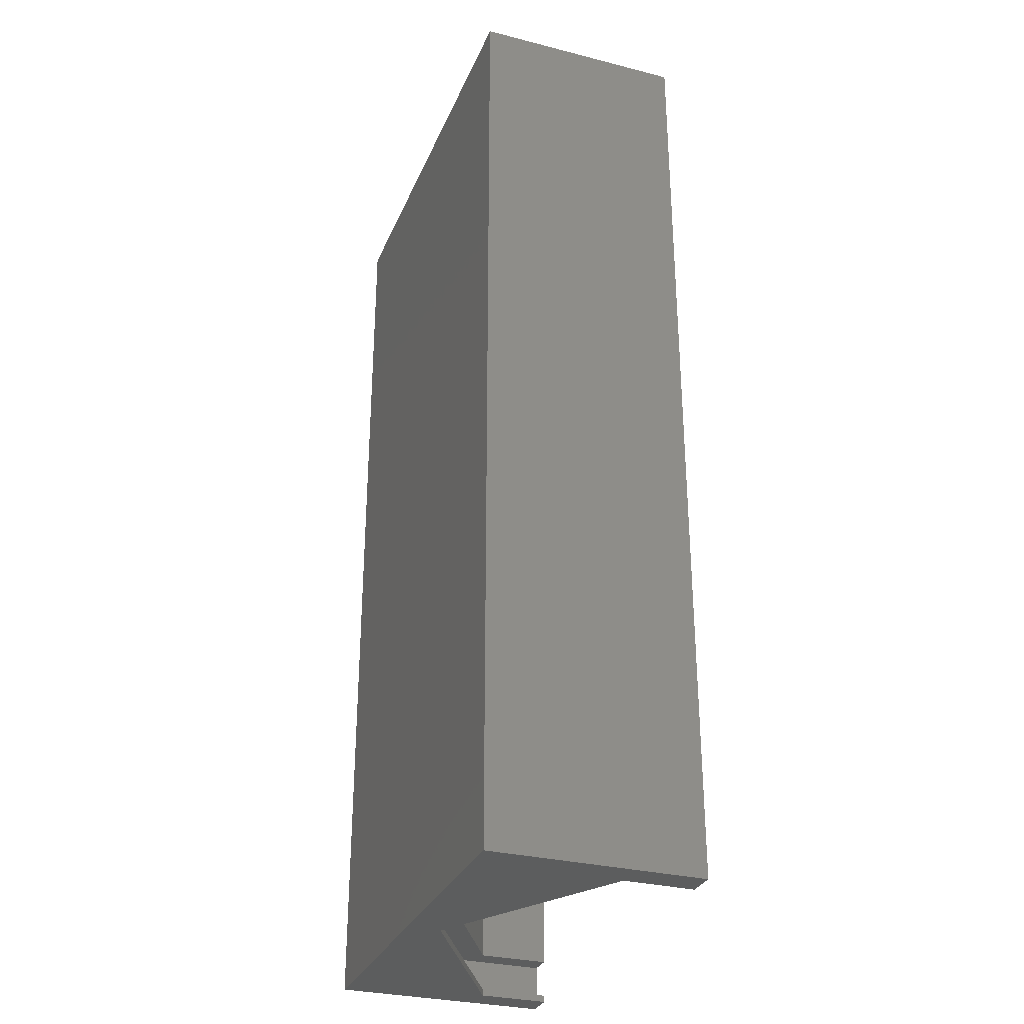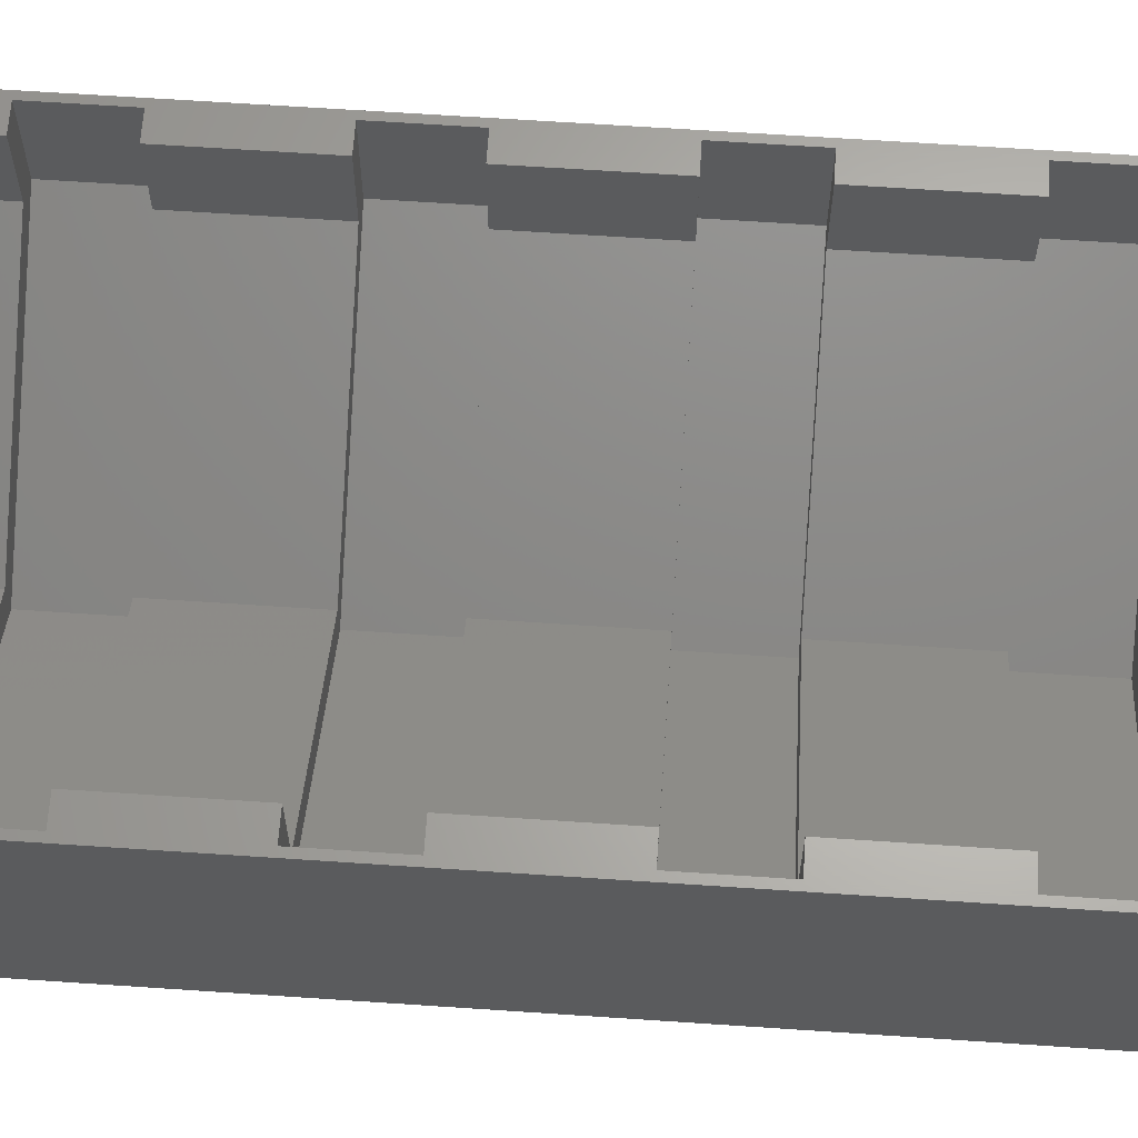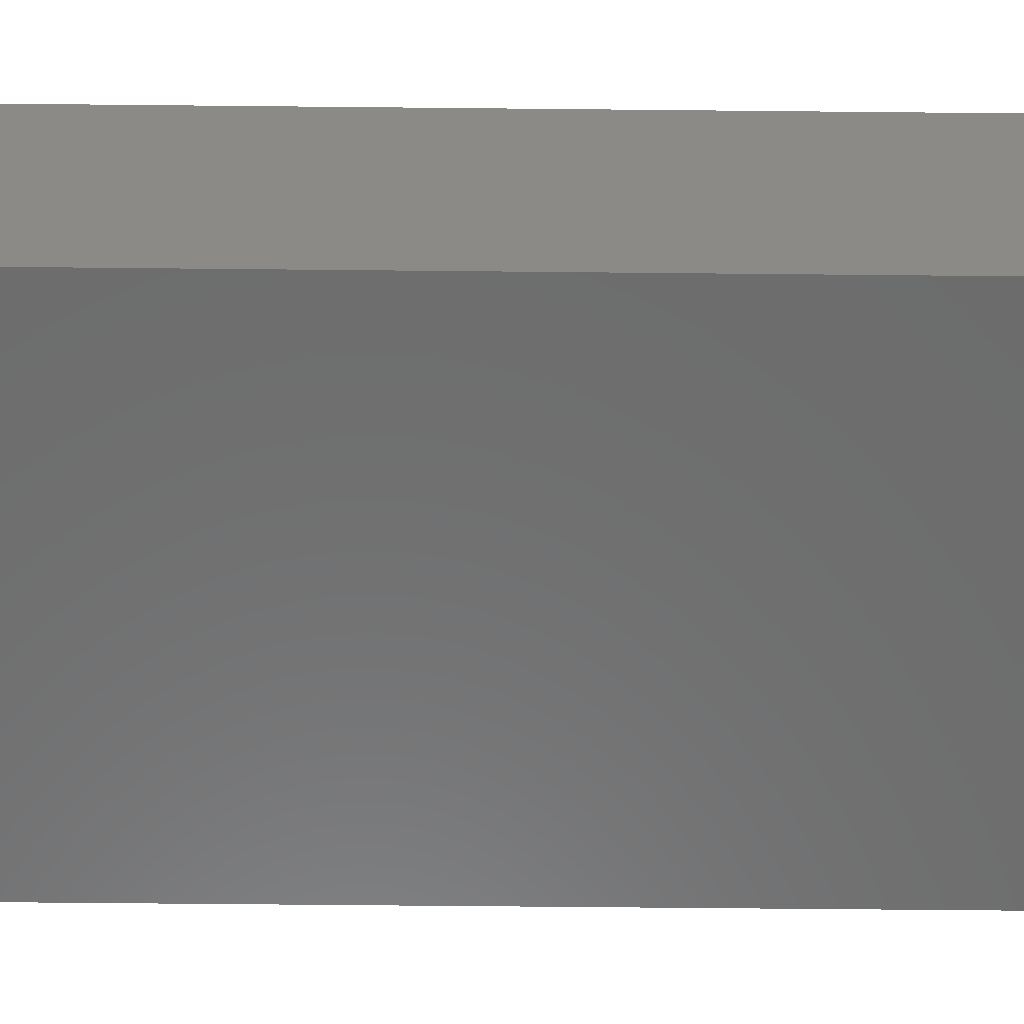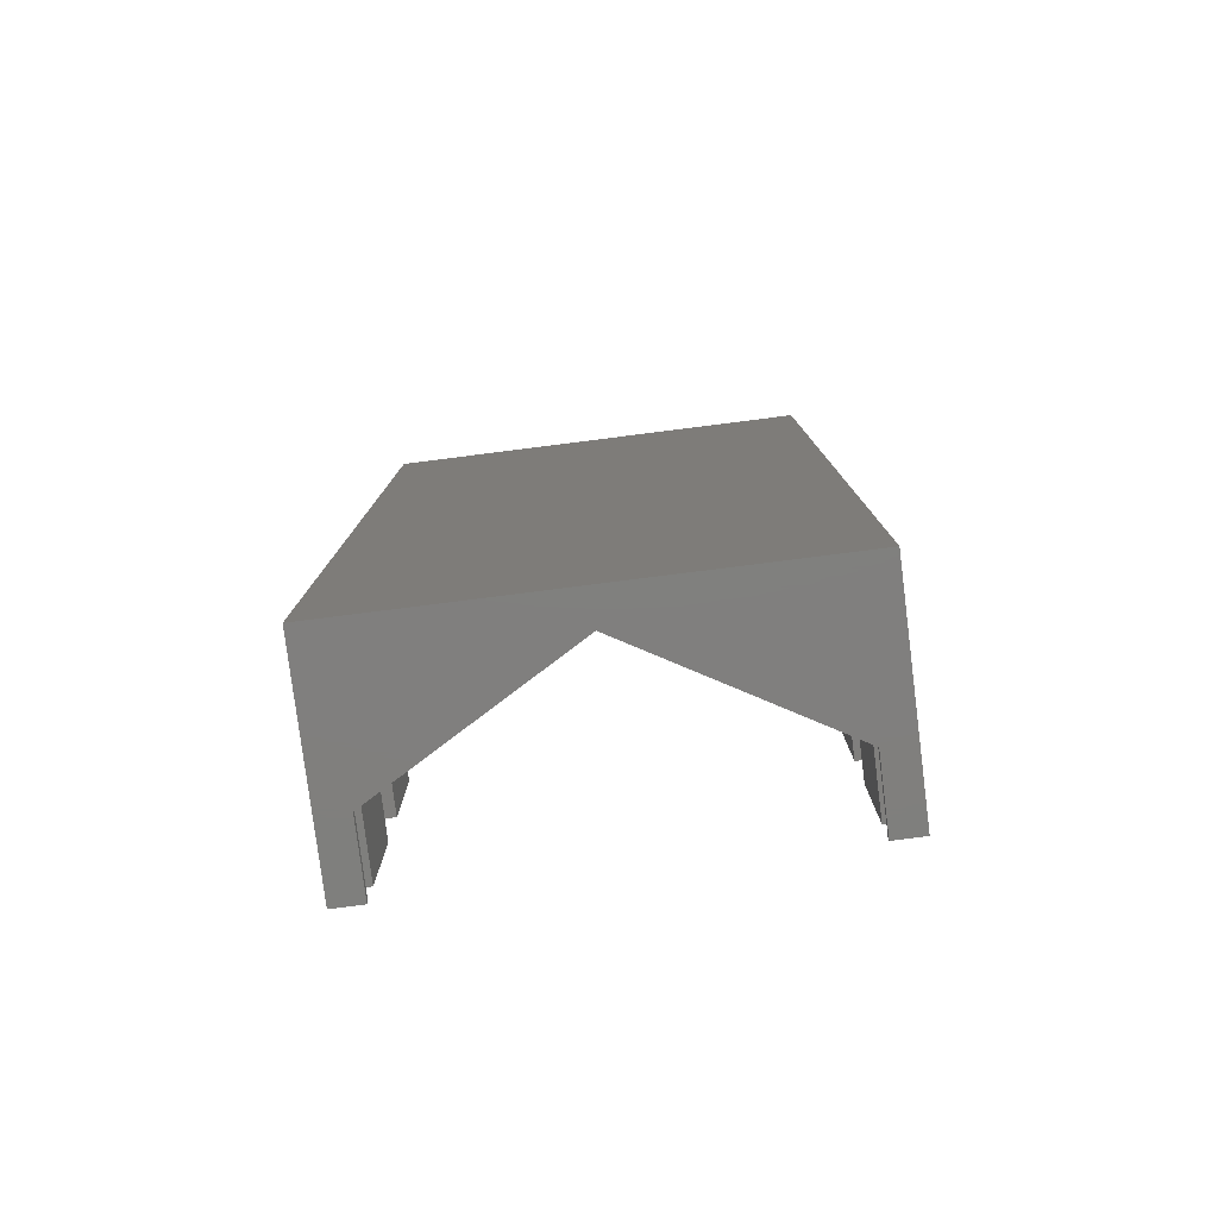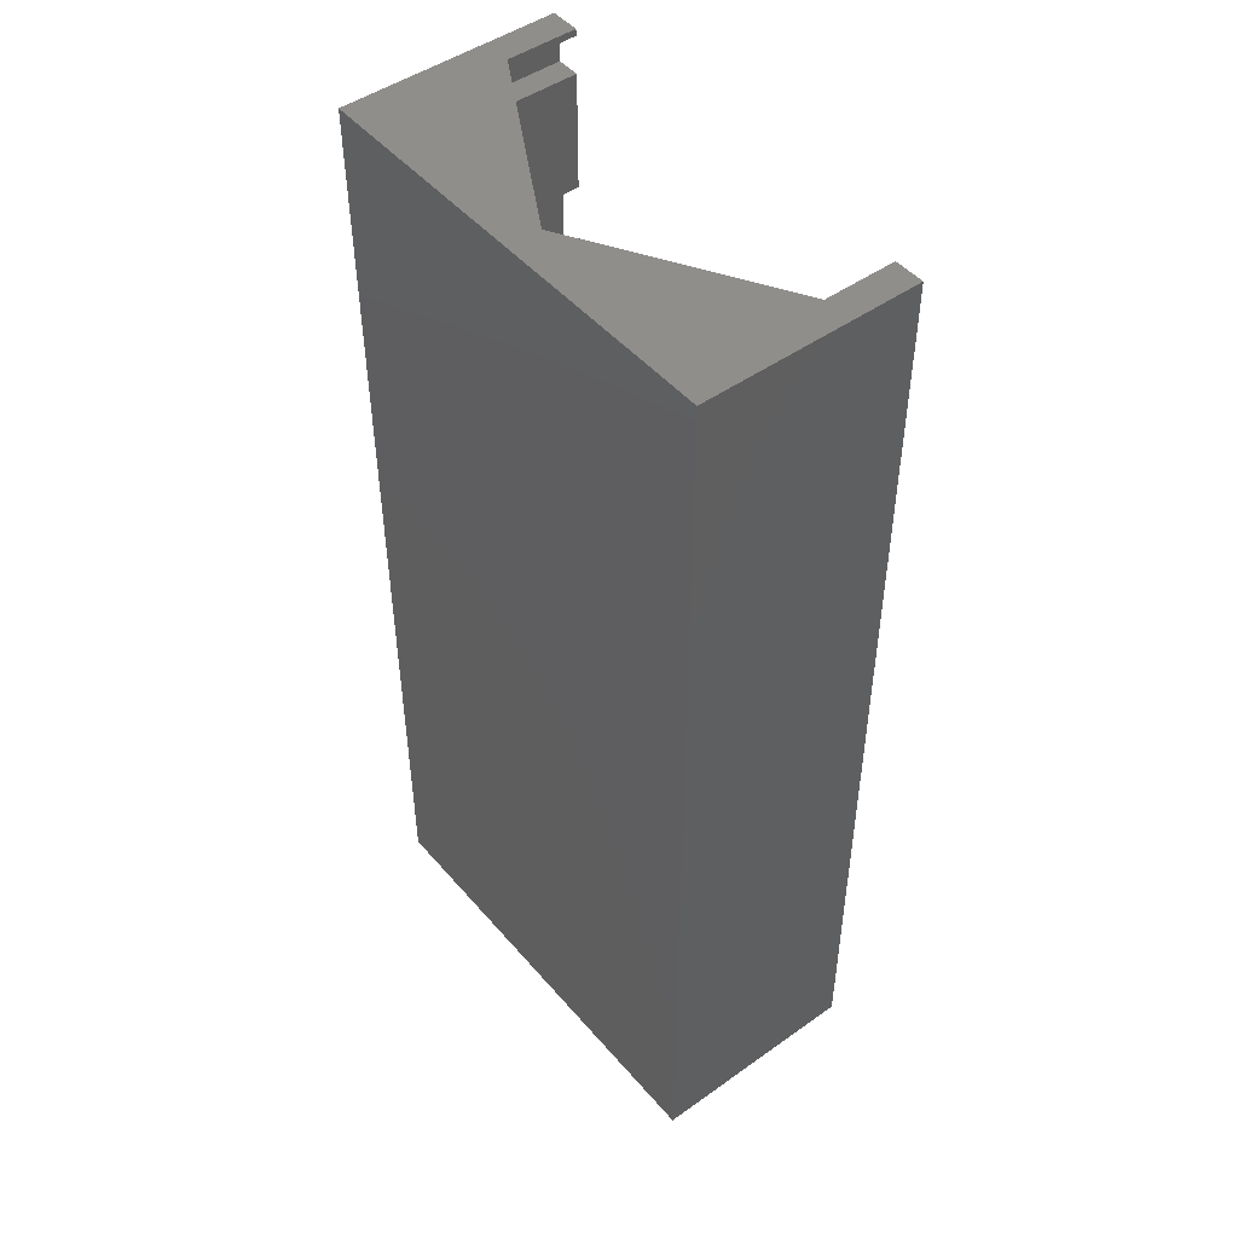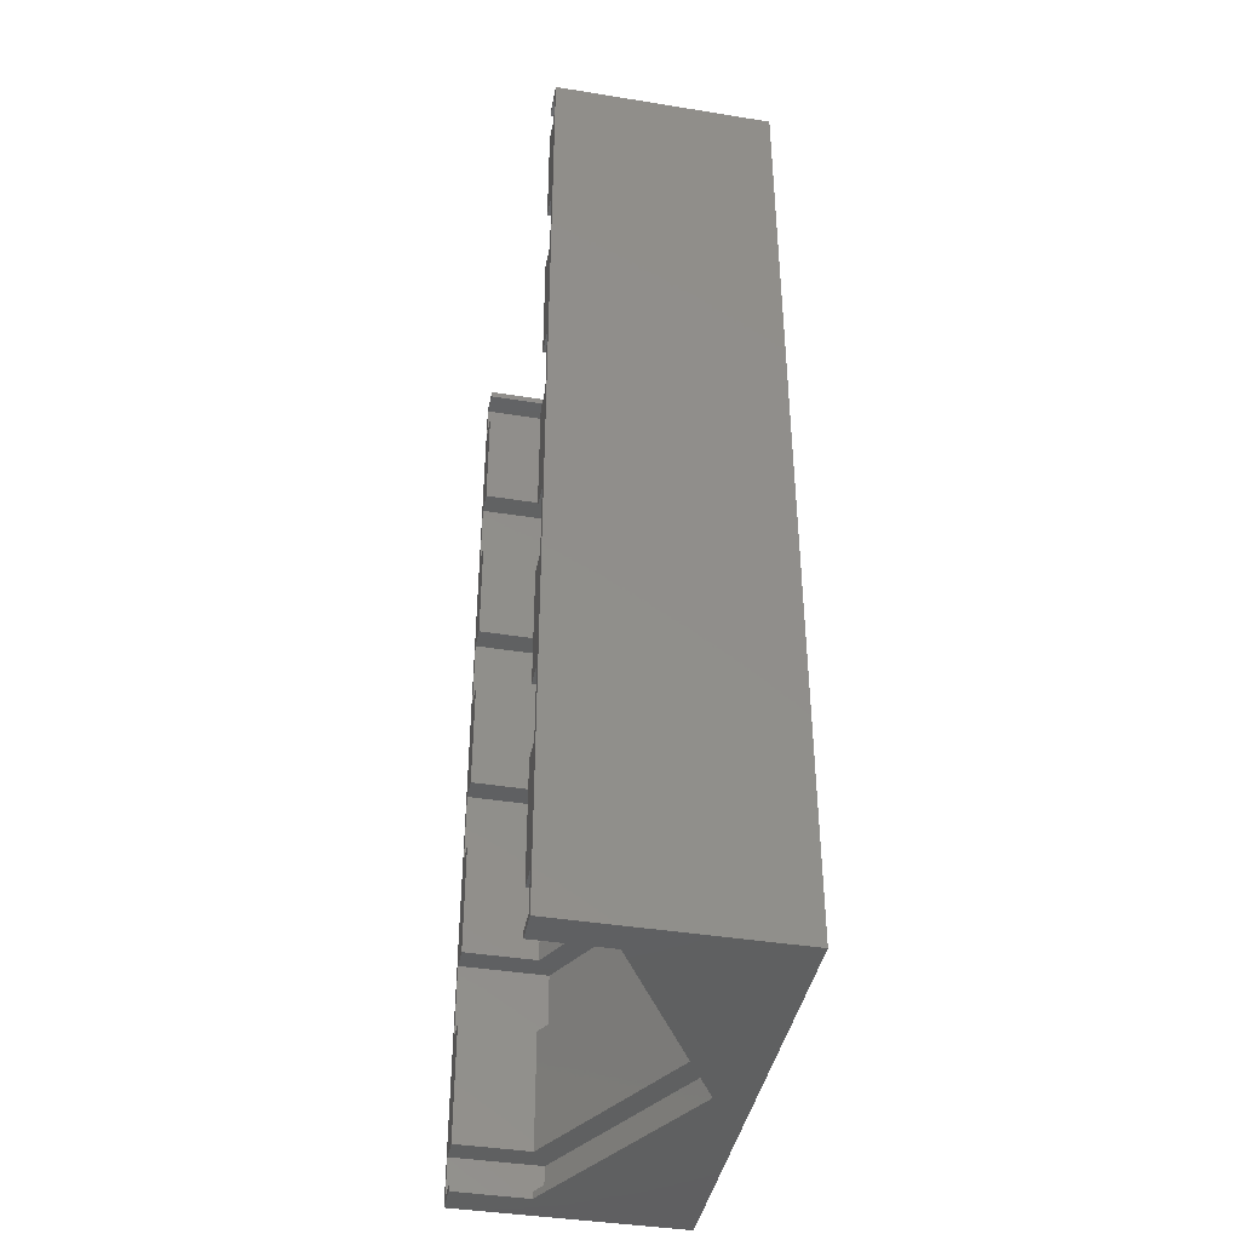
<metadata>
{"format":"stl","ext":"stl","renderer":"f3d","projection":"perspective","resolution":1024,"background":"white","views":[{"elev":-30.5,"azim":-110.1,"up":"+Y"},{"elev":64.6,"azim":-86.1,"up":"+Z"},{"elev":-58.6,"azim":-90.6,"up":"+Z"},{"elev":-79.6,"azim":-172.8,"up":"+Y"},{"elev":47.9,"azim":-128.5,"up":"+Y"},{"elev":-41.4,"azim":78.9,"up":"+Y"}]}
</metadata>
<code>
# stl→obj: 138 verts, 272 faces
v 0 0 0
v 0 144.5 32
v 0 144.5 0
v 0 0 32
v 61.58 24 32
v 65.04 6.5 32
v 65.04 24 32
v 61.58 6.5 32
v 61.58 52.5 32
v 65.04 35 32
v 65.04 52.5 32
v 61.58 35 32
v 61.58 81 32
v 65.04 63.5 32
v 65.04 81 32
v 61.58 63.5 32
v 61.58 109.5 32
v 65.04 92 32
v 65.04 109.5 32
v 61.58 92 32
v 61.58 138 32
v 65.04 120.5 32
v 65.04 138 32
v 61.58 120.5 32
v 66 144.5 32
v 65.04 143.5 32
v 61.58 144.5 32
v 61.58 143.5 32
v 66 0 32
v 65.04 1 32
v 61.58 0 32
v 61.58 1 32
v 4.421 144.5 32
v 0.9571 143.5 32
v 4.421 143.5 32
v 0.9571 138 32
v 0.9571 120.5 32
v 0.9571 109.5 32
v 0.9571 92 32
v 0.9571 81 32
v 0.9571 63.5 32
v 0.9571 52.5 32
v 0.9571 35 32
v 0.9571 24 32
v 0.9571 6.5 32
v 4.421 120.5 32
v 4.421 138 32
v 4.421 92 32
v 4.421 109.5 32
v 4.421 63.5 32
v 4.421 81 32
v 4.421 35 32
v 4.421 52.5 32
v 4.421 6.5 32
v 4.421 24 32
v 0.9571 1 32
v 4.421 0 32
v 4.421 1 32
v 66 144.5 0
v 66 0 0
v 4.421 0 21.5
v 33 0 5
v 61.58 0 21.5
v 61.58 144.5 21.5
v 33 144.5 5
v 4.421 144.5 21.5
v 4.421 1 21.5
v 33 1 5
v 33 143.5 5
v 4.421 143.5 21.5
v 4.421 24 21.5
v 33 6.5 5
v 33 24 5
v 4.421 6.5 21.5
v 4.421 52.5 21.5
v 33 35 5
v 33 52.5 5
v 4.421 35 21.5
v 4.421 81 21.5
v 33 63.5 5
v 33 81 5
v 4.421 63.5 21.5
v 4.421 109.5 21.5
v 33 92 5
v 33 109.5 5
v 4.421 92 21.5
v 4.421 138 21.5
v 33 120.5 5
v 33 138 5
v 4.421 120.5 21.5
v 61.58 1 21.5
v 61.58 143.5 21.5
v 61.58 6.5 21.5
v 61.58 24 21.5
v 61.58 35 21.5
v 61.58 52.5 21.5
v 61.58 63.5 21.5
v 61.58 81 21.5
v 61.58 92 21.5
v 61.58 109.5 21.5
v 61.58 120.5 21.5
v 61.58 138 21.5
v 65.04 1 19.5
v 33 1 1
v 0.9571 1 19.5
v 0.9571 6.5 19.5
v 33 6.5 1
v 65.04 6.5 19.5
v 65.04 24 19.5
v 33 24 1
v 0.9571 24 19.5
v 0.9571 35 19.5
v 33 35 1
v 65.04 35 19.5
v 65.04 52.5 19.5
v 33 52.5 1
v 0.9571 52.5 19.5
v 0.9571 63.5 19.5
v 33 63.5 1
v 65.04 63.5 19.5
v 65.04 81 19.5
v 33 81 1
v 0.9571 81 19.5
v 0.9571 92 19.5
v 33 92 1
v 65.04 92 19.5
v 65.04 109.5 19.5
v 33 109.5 1
v 0.9571 109.5 19.5
v 0.9571 120.5 19.5
v 33 120.5 1
v 65.04 120.5 19.5
v 65.04 138 19.5
v 33 138 1
v 0.9571 138 19.5
v 0.9571 143.5 19.5
v 33 143.5 1
v 65.04 143.5 19.5
f 1 2 3
f 2 1 4
f 5 6 7
f 6 5 8
f 9 10 11
f 10 9 12
f 13 14 15
f 14 13 16
f 17 18 19
f 18 17 20
f 21 22 23
f 22 21 24
f 23 25 26
f 27 26 25
f 26 27 28
f 22 25 23
f 19 25 22
f 18 25 19
f 25 18 29
f 15 29 18
f 14 29 15
f 11 29 14
f 10 29 11
f 7 29 10
f 6 29 7
f 30 29 6
f 31 30 32
f 30 31 29
f 33 34 35
f 2 36 34
f 36 2 37
f 37 2 38
f 38 2 39
f 39 2 40
f 40 2 41
f 41 2 42
f 4 42 2
f 42 4 43
f 43 4 44
f 44 4 45
f 2 34 33
f 36 46 47
f 46 36 37
f 38 48 49
f 48 38 39
f 40 50 51
f 50 40 41
f 42 52 53
f 52 42 43
f 44 54 55
f 54 44 45
f 56 57 58
f 56 4 57
f 45 4 56
f 29 59 25
f 59 29 60
f 1 59 60
f 59 1 3
f 4 61 57
f 61 1 62
f 1 61 4
f 63 29 31
f 63 60 29
f 62 60 63
f 60 62 1
f 25 64 27
f 64 59 65
f 59 64 25
f 66 2 33
f 66 3 2
f 65 3 66
f 3 65 59
f 67 62 68
f 62 67 61
f 66 69 65
f 69 66 70
f 71 72 73
f 72 71 74
f 75 76 77
f 76 75 78
f 79 80 81
f 80 79 82
f 83 84 85
f 84 83 86
f 87 88 89
f 88 87 90
f 57 67 58
f 67 57 61
f 35 66 33
f 66 35 70
f 54 71 55
f 71 54 74
f 52 75 53
f 75 52 78
f 50 79 51
f 79 50 82
f 48 83 49
f 83 48 86
f 46 87 47
f 87 46 90
f 68 63 91
f 63 68 62
f 65 92 64
f 92 65 69
f 73 93 94
f 93 73 72
f 77 95 96
f 95 77 76
f 81 97 98
f 97 81 80
f 85 99 100
f 99 85 84
f 89 101 102
f 101 89 88
f 63 32 91
f 32 63 31
f 92 27 64
f 27 92 28
f 93 5 94
f 5 93 8
f 95 9 96
f 9 95 12
f 97 13 98
f 13 97 16
f 99 17 100
f 17 99 20
f 101 21 102
f 21 101 24
f 30 91 32
f 103 91 30
f 103 68 91
f 68 103 104
f 67 56 58
f 67 105 56
f 68 105 67
f 105 68 104
f 106 104 107
f 104 106 105
f 56 106 45
f 106 56 105
f 45 74 54
f 106 74 45
f 106 72 74
f 72 106 107
f 93 6 8
f 93 108 6
f 72 108 93
f 108 72 107
f 107 103 108
f 103 107 104
f 103 6 108
f 6 103 30
f 7 94 5
f 109 94 7
f 109 73 94
f 73 109 110
f 71 44 55
f 71 111 44
f 73 111 71
f 111 73 110
f 112 110 113
f 110 112 111
f 44 112 43
f 112 44 111
f 113 109 114
f 109 113 110
f 109 10 114
f 10 109 7
f 43 78 52
f 112 78 43
f 112 76 78
f 76 112 113
f 95 10 12
f 95 114 10
f 76 114 95
f 114 76 113
f 11 96 9
f 115 96 11
f 115 77 96
f 77 115 116
f 75 42 53
f 75 117 42
f 77 117 75
f 117 77 116
f 118 116 119
f 116 118 117
f 42 118 41
f 118 42 117
f 119 115 120
f 115 119 116
f 115 14 120
f 14 115 11
f 41 82 50
f 118 82 41
f 118 80 82
f 80 118 119
f 97 14 16
f 97 120 14
f 80 120 97
f 120 80 119
f 15 98 13
f 121 98 15
f 121 81 98
f 81 121 122
f 79 40 51
f 79 123 40
f 81 123 79
f 123 81 122
f 124 122 125
f 122 124 123
f 40 124 39
f 124 40 123
f 125 121 126
f 121 125 122
f 121 18 126
f 18 121 15
f 39 86 48
f 124 86 39
f 124 84 86
f 84 124 125
f 99 18 20
f 99 126 18
f 84 126 99
f 126 84 125
f 19 100 17
f 127 100 19
f 127 85 100
f 85 127 128
f 83 38 49
f 83 129 38
f 85 129 83
f 129 85 128
f 130 128 131
f 128 130 129
f 38 130 37
f 130 38 129
f 131 127 132
f 127 131 128
f 127 22 132
f 22 127 19
f 37 90 46
f 130 90 37
f 130 88 90
f 88 130 131
f 101 22 24
f 101 132 22
f 88 132 101
f 132 88 131
f 23 102 21
f 133 102 23
f 133 89 102
f 89 133 134
f 87 36 47
f 87 135 36
f 89 135 87
f 135 89 134
f 136 134 137
f 134 136 135
f 36 136 34
f 136 36 135
f 34 70 35
f 136 70 34
f 136 69 70
f 69 136 137
f 92 26 28
f 92 138 26
f 69 138 92
f 138 69 137
f 137 133 138
f 133 137 134
f 133 26 138
f 26 133 23

</code>
